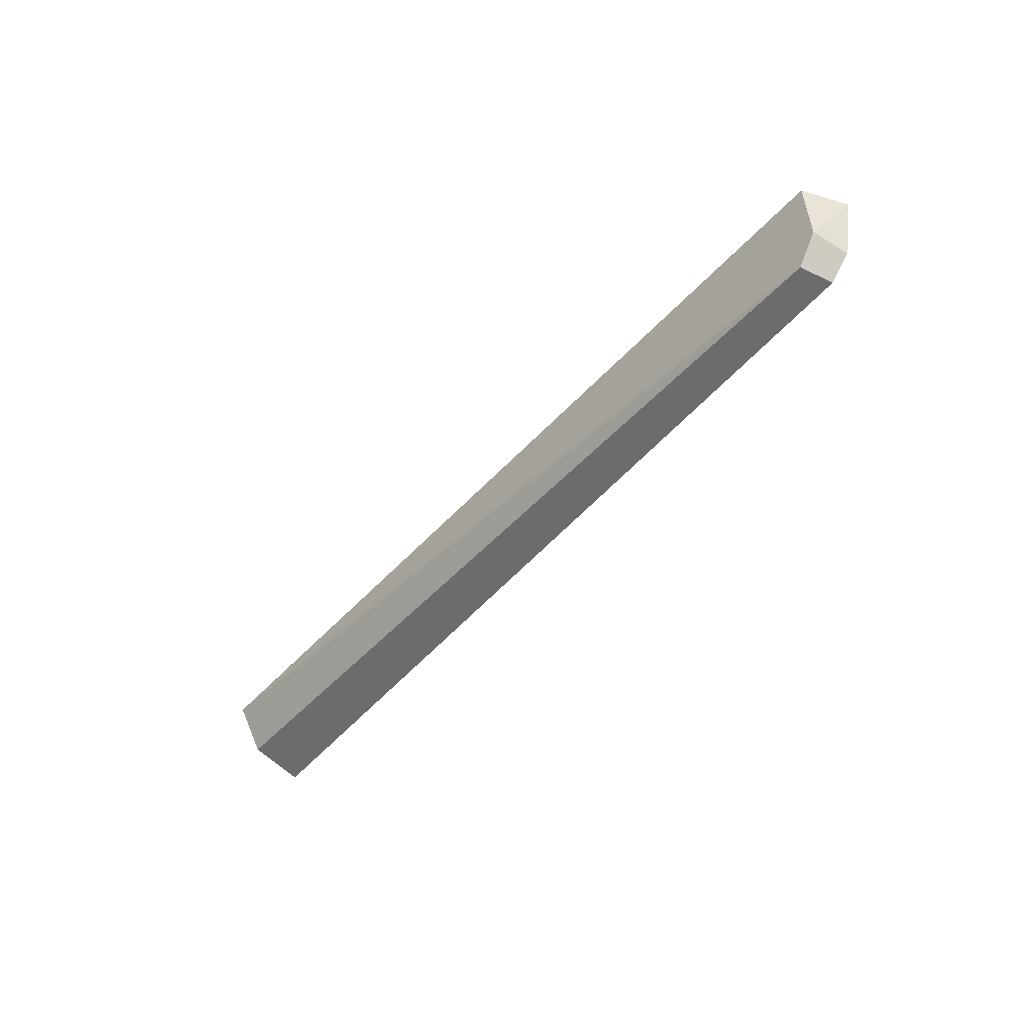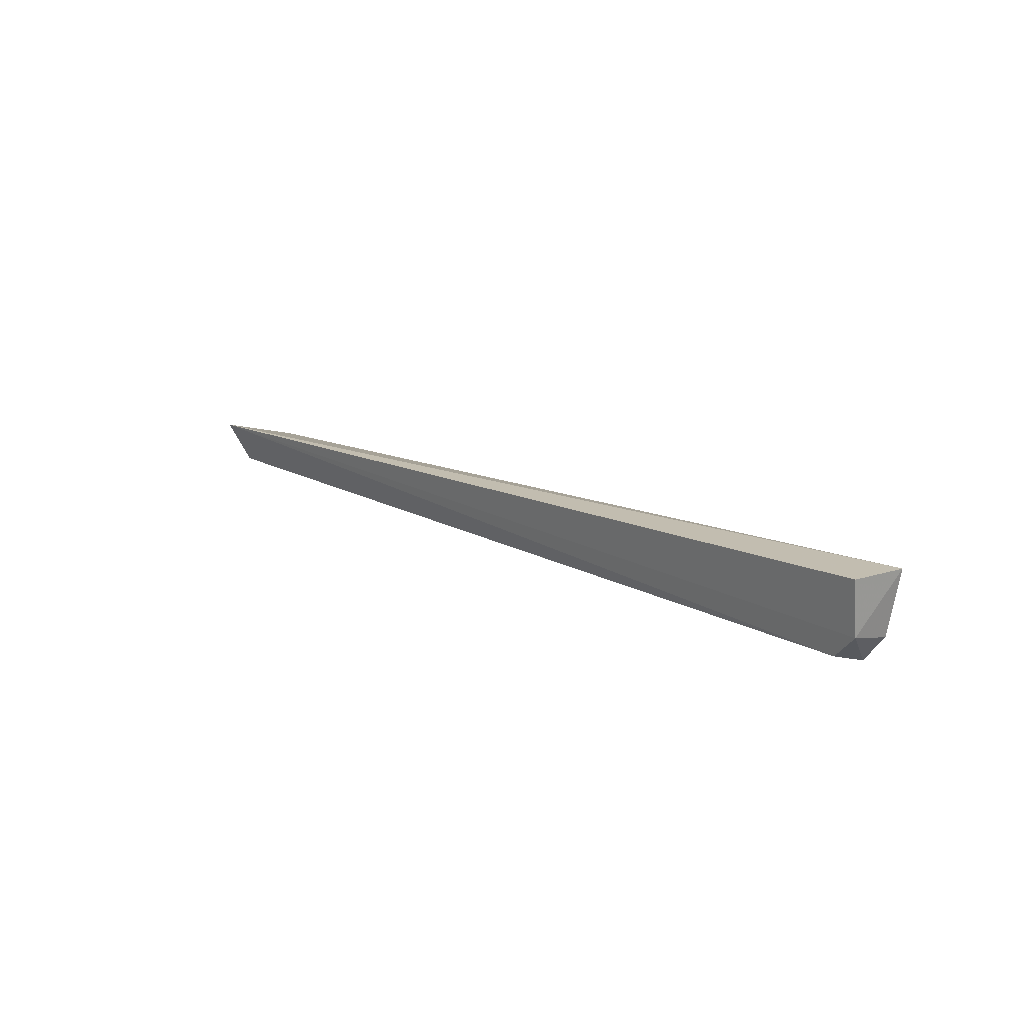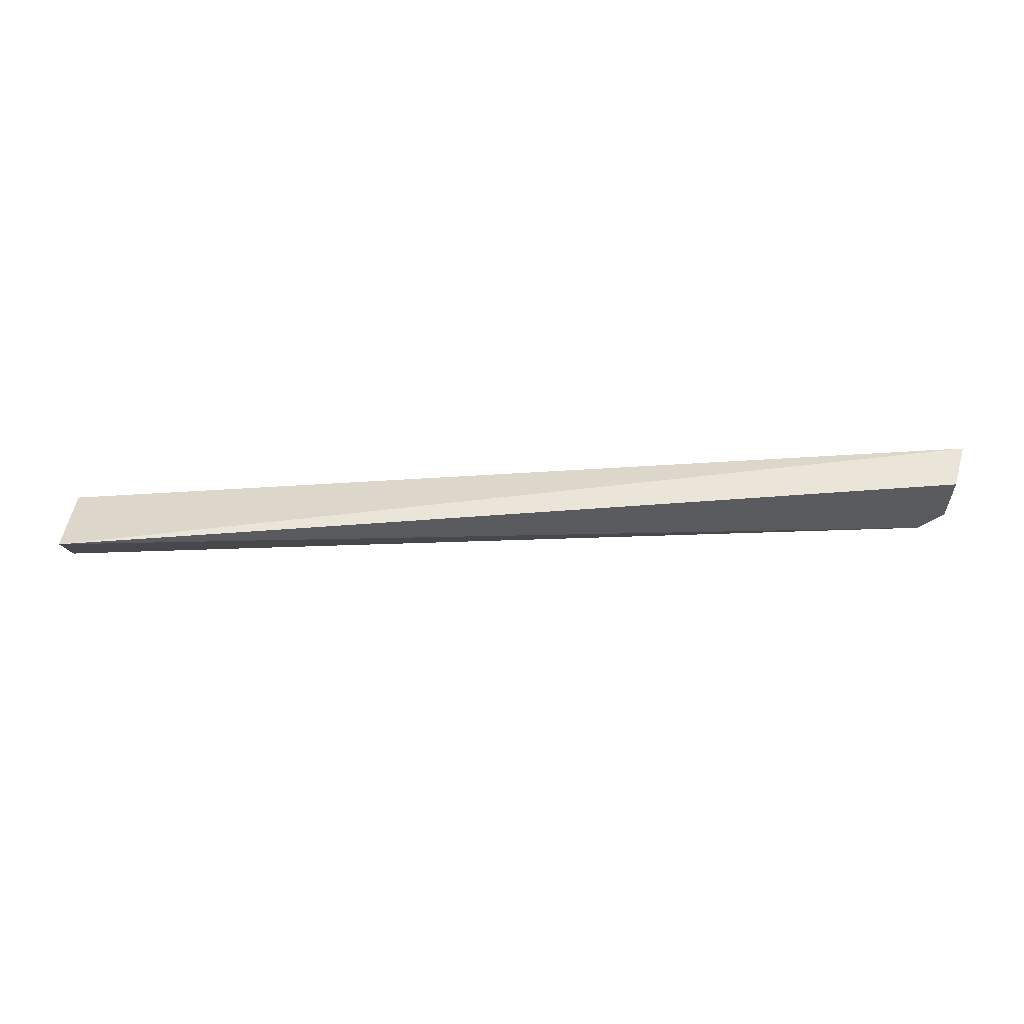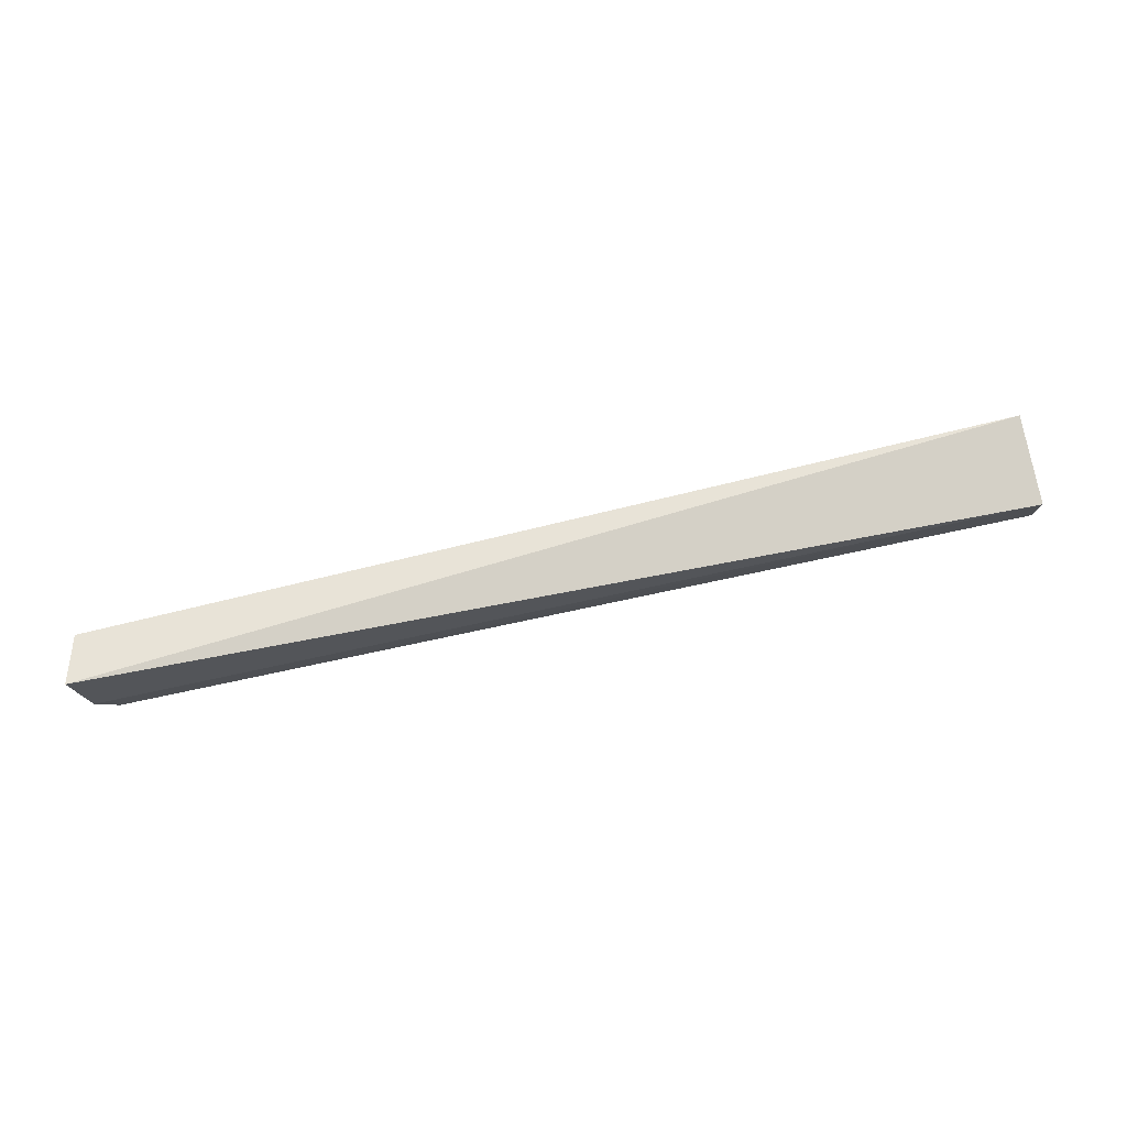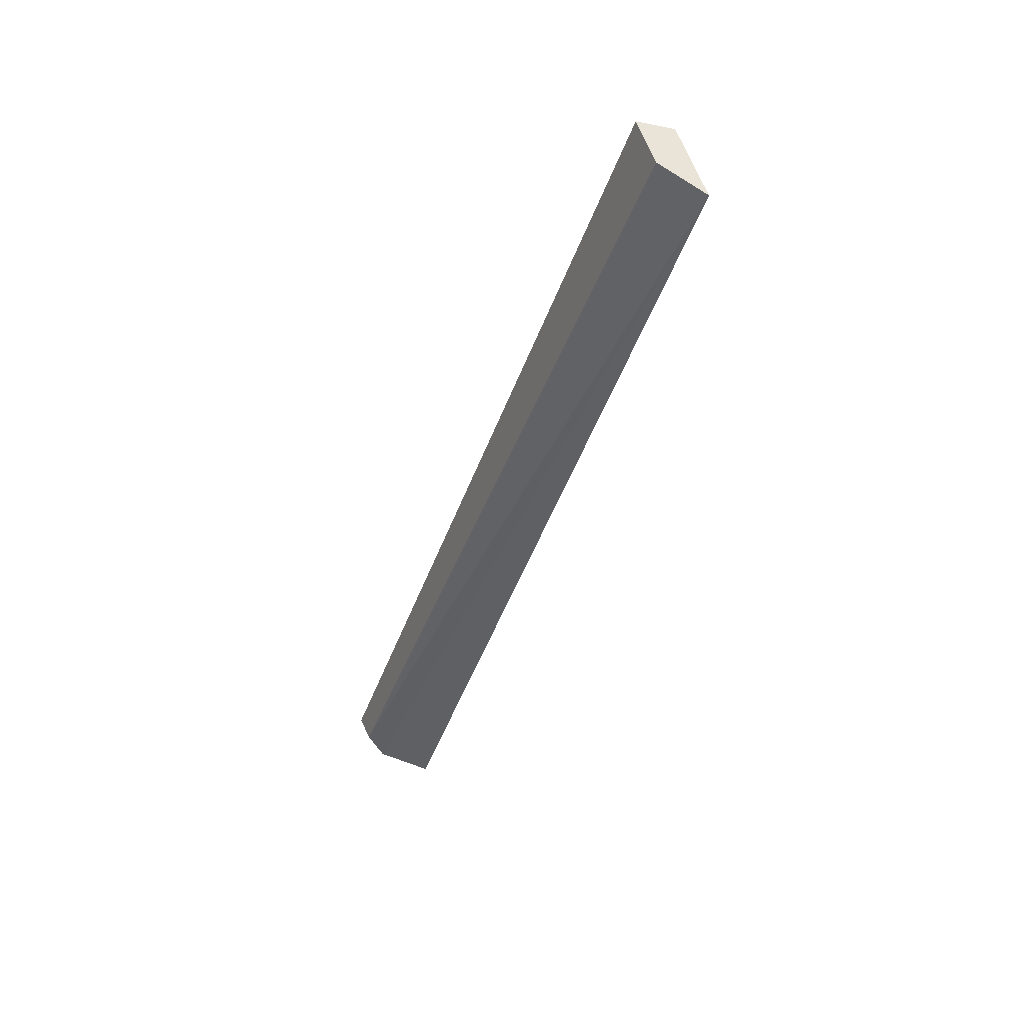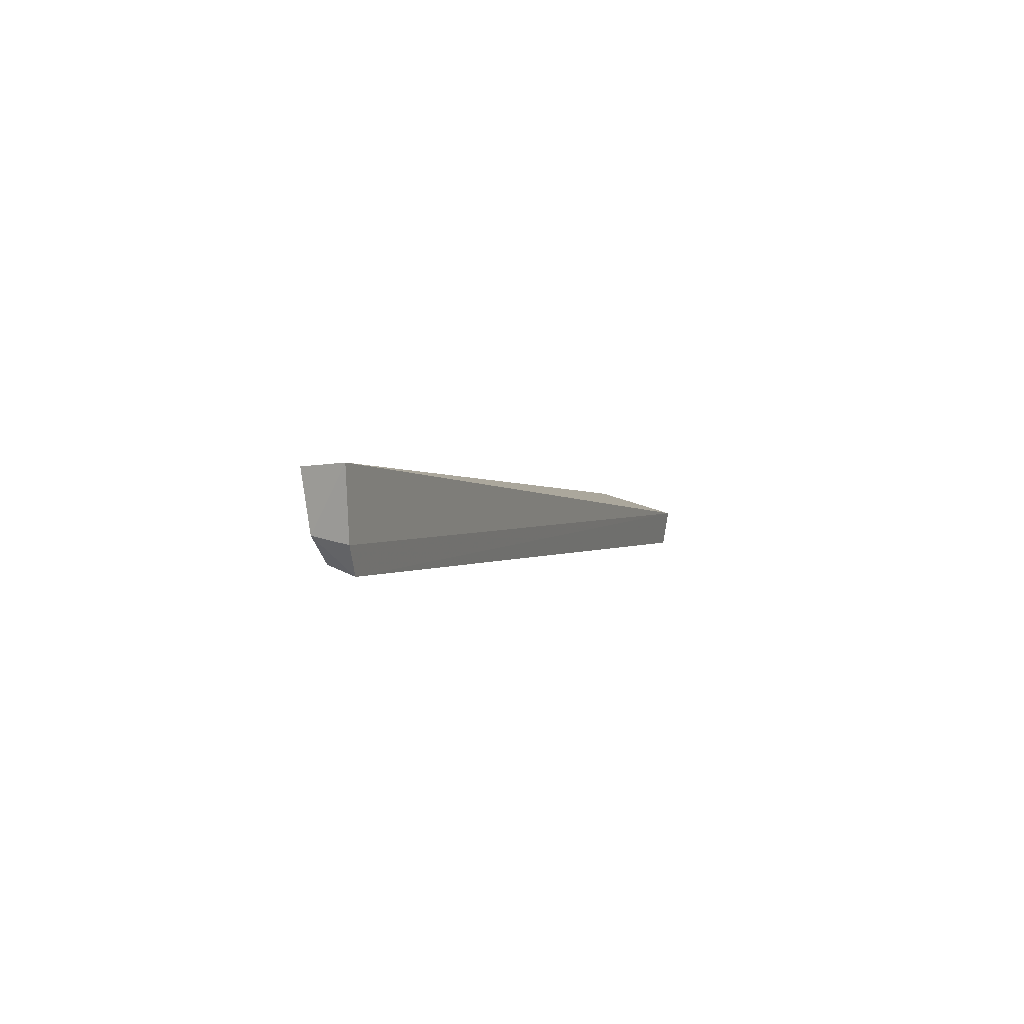
<metadata>
{"format":"obj","ext":"obj","renderer":"f3d","projection":"perspective","resolution":1024,"background":"white","views":[{"elev":-45.7,"azim":-127.7,"up":"+Y"},{"elev":16.7,"azim":-131.8,"up":"+Y"},{"elev":-41.0,"azim":-178.0,"up":"+Z"},{"elev":66.1,"azim":-13.5,"up":"+Y"},{"elev":-43.4,"azim":70.9,"up":"+Z"},{"elev":1.1,"azim":-69.9,"up":"+Y"}]}
</metadata>
<code>
v -0.04164 -0.04142 0.02098
v -0.04162 -0.04501 0.02035
v -0.0416 -0.03903 0.01273
v -0.1293 -0.03622 0.01539
v -0.1296 -0.04219 0.01966
v -0.1307 -0.03594 0.01985
v -0.1277 -0.04469 0.01927
v -0.1291 -0.04152 0.01616
v -0.04162 -0.0435 0.01525
v -0.1268 -0.04386 0.01645
f 1 2 3
f 6 1 3
f 6 3 4
f 6 5 1
f 7 2 1
f 7 1 5
f 8 6 4
f 8 5 6
f 8 7 5
f 8 4 3
f 9 3 2
f 10 8 3
f 10 3 9
f 10 7 8
f 10 9 2
f 10 2 7

</code>
